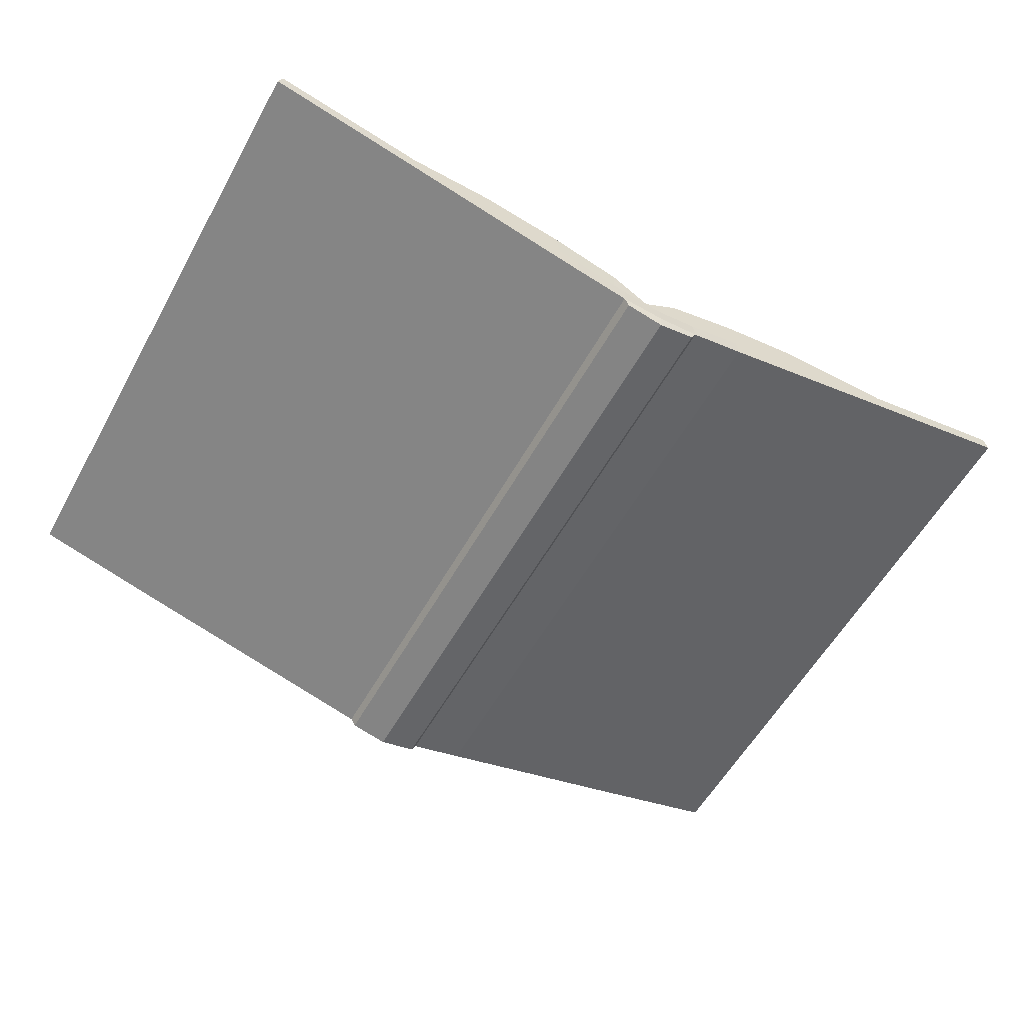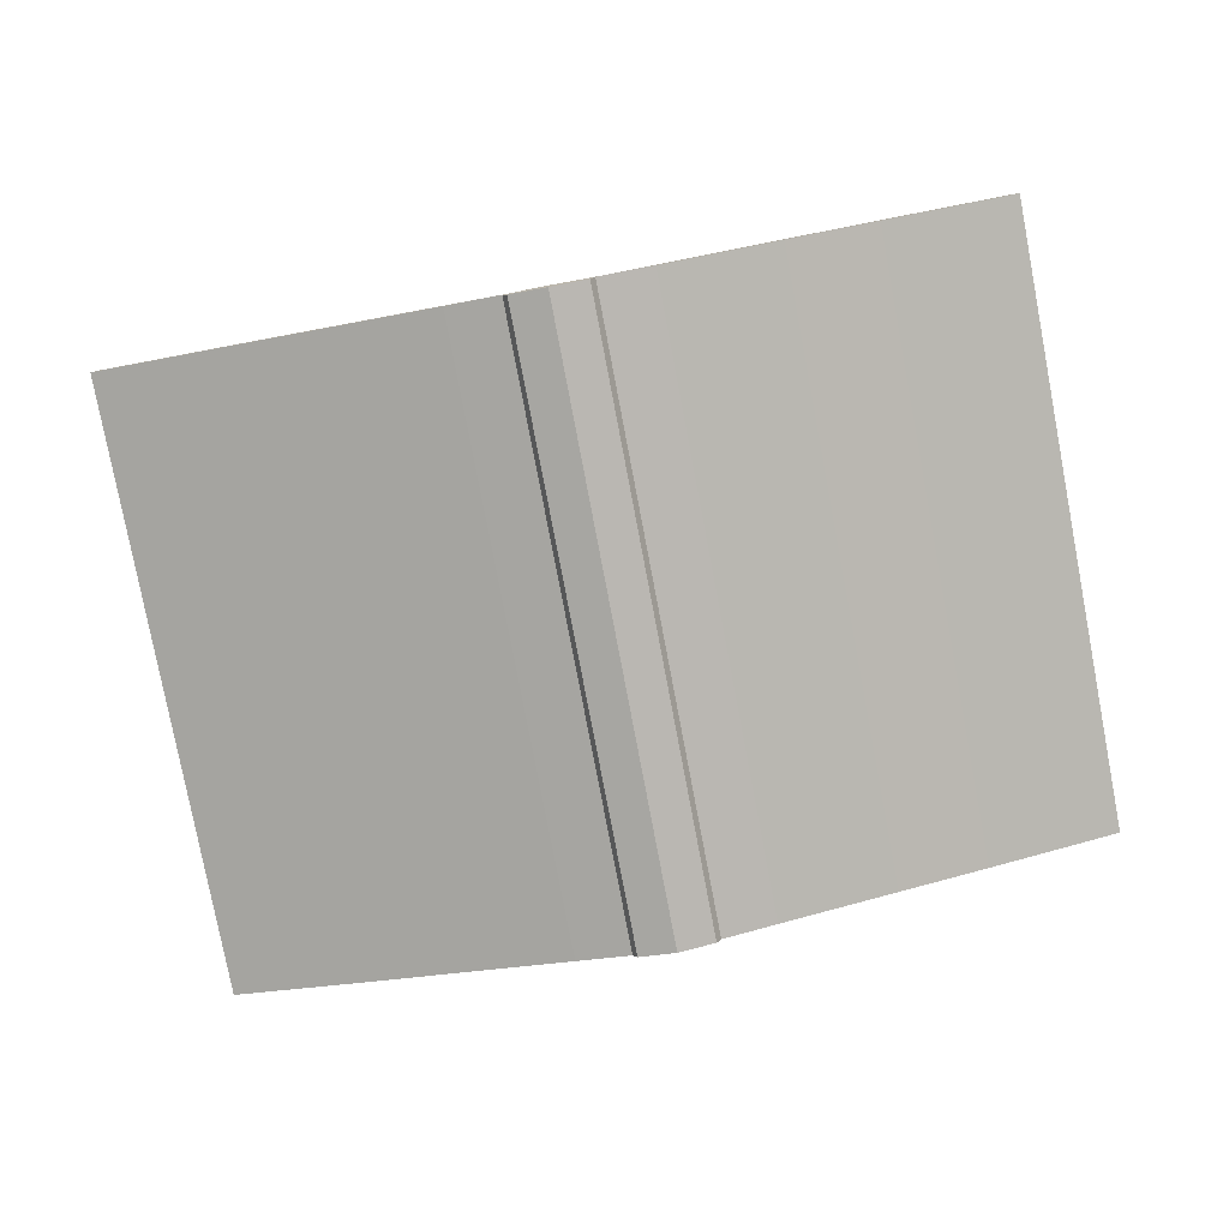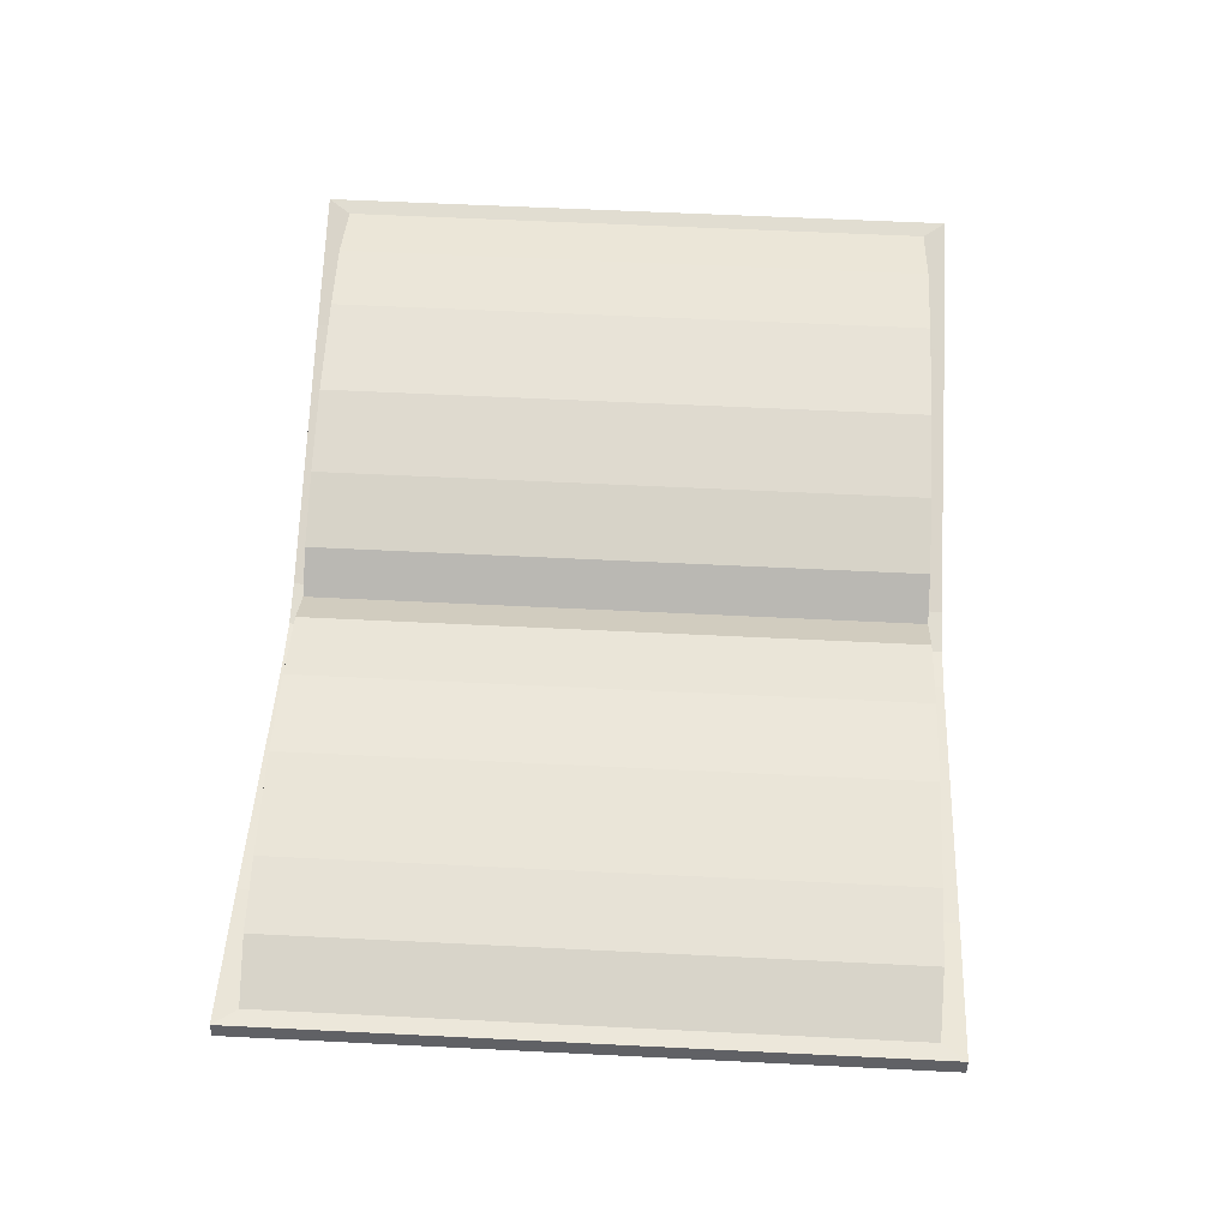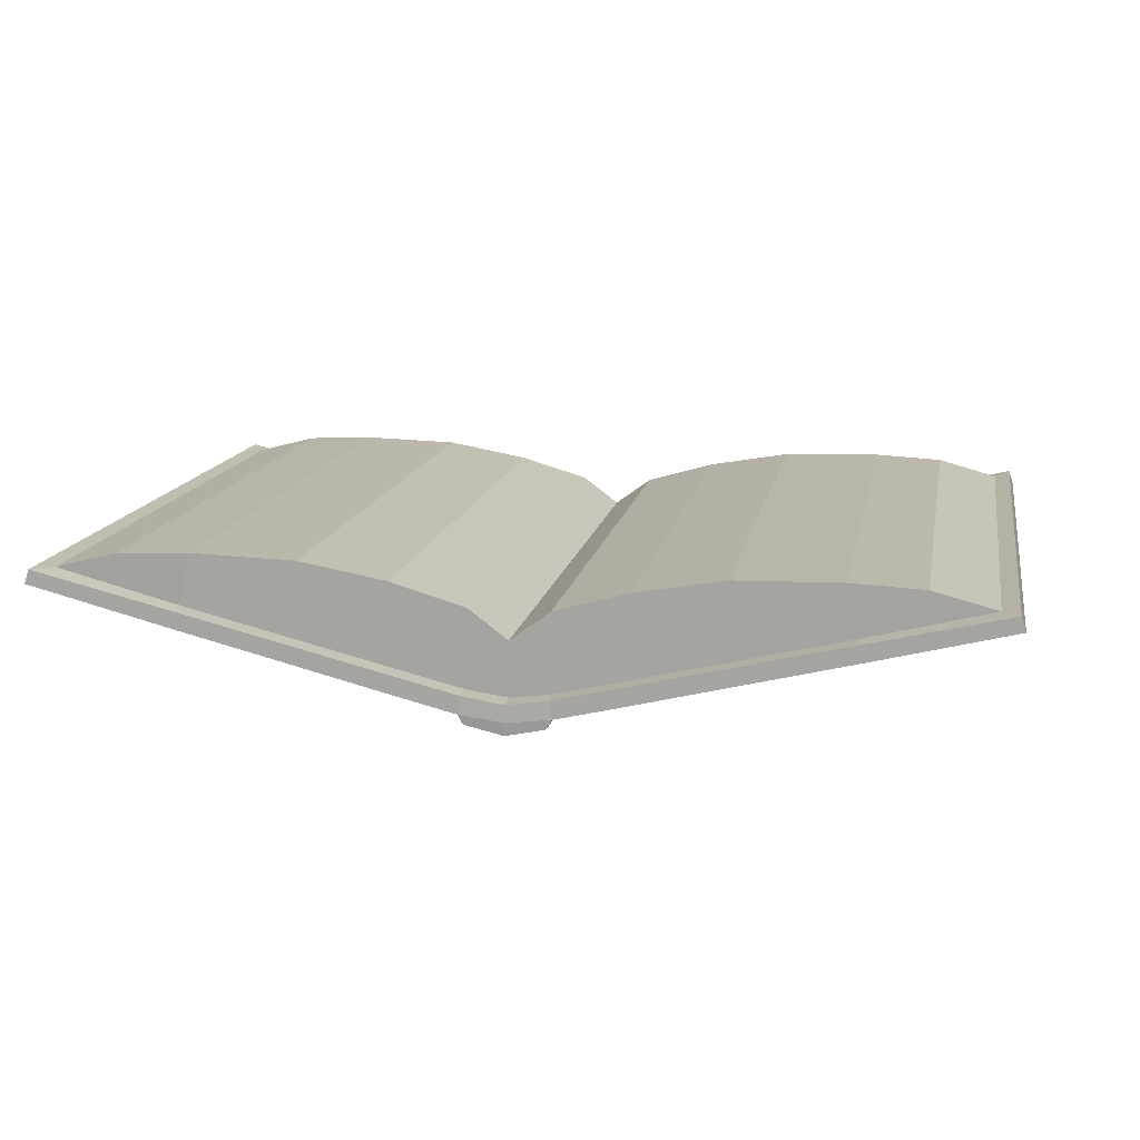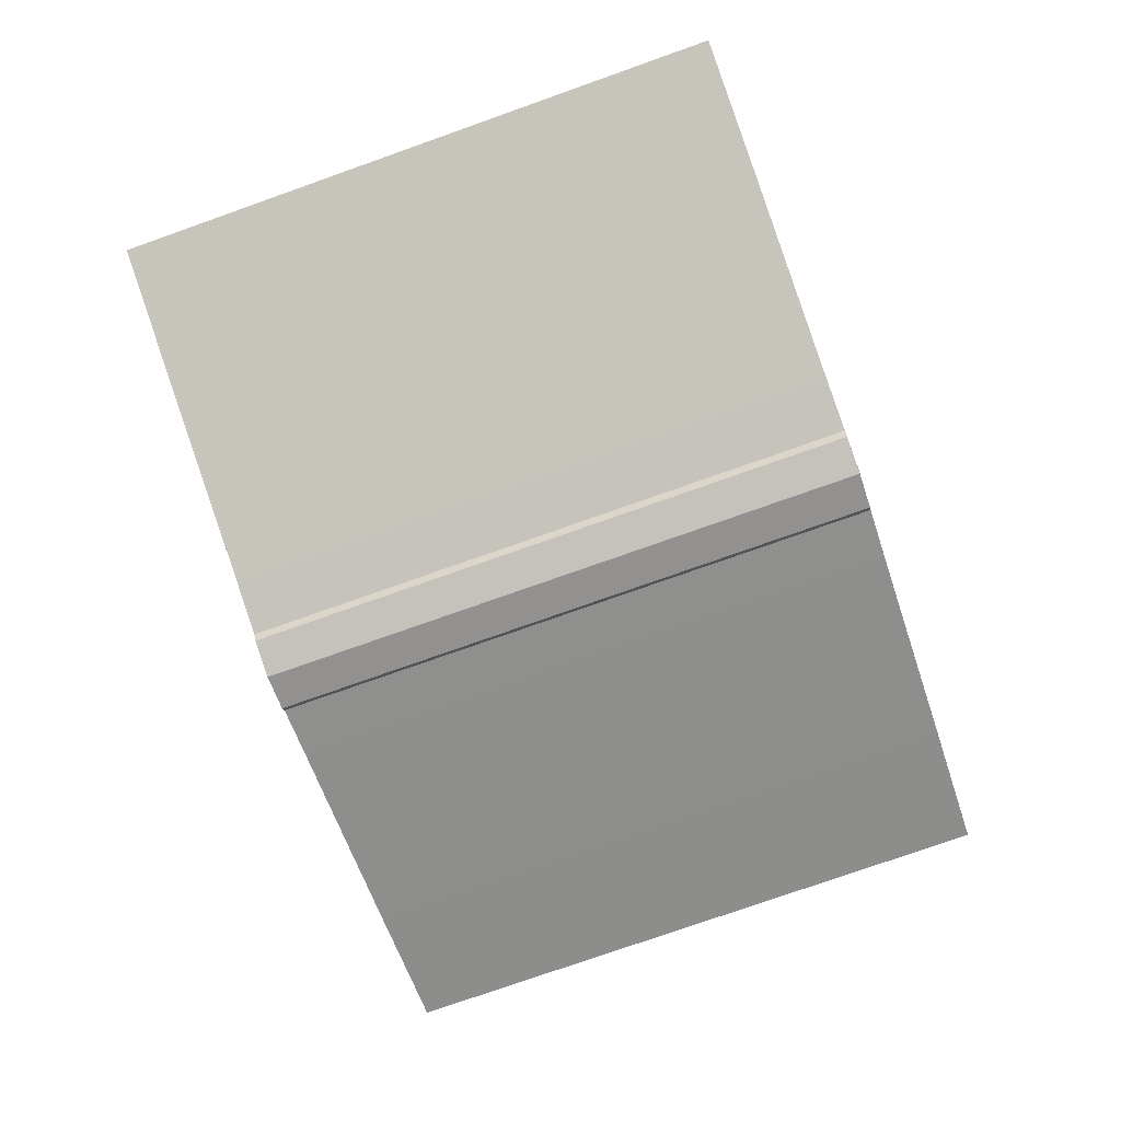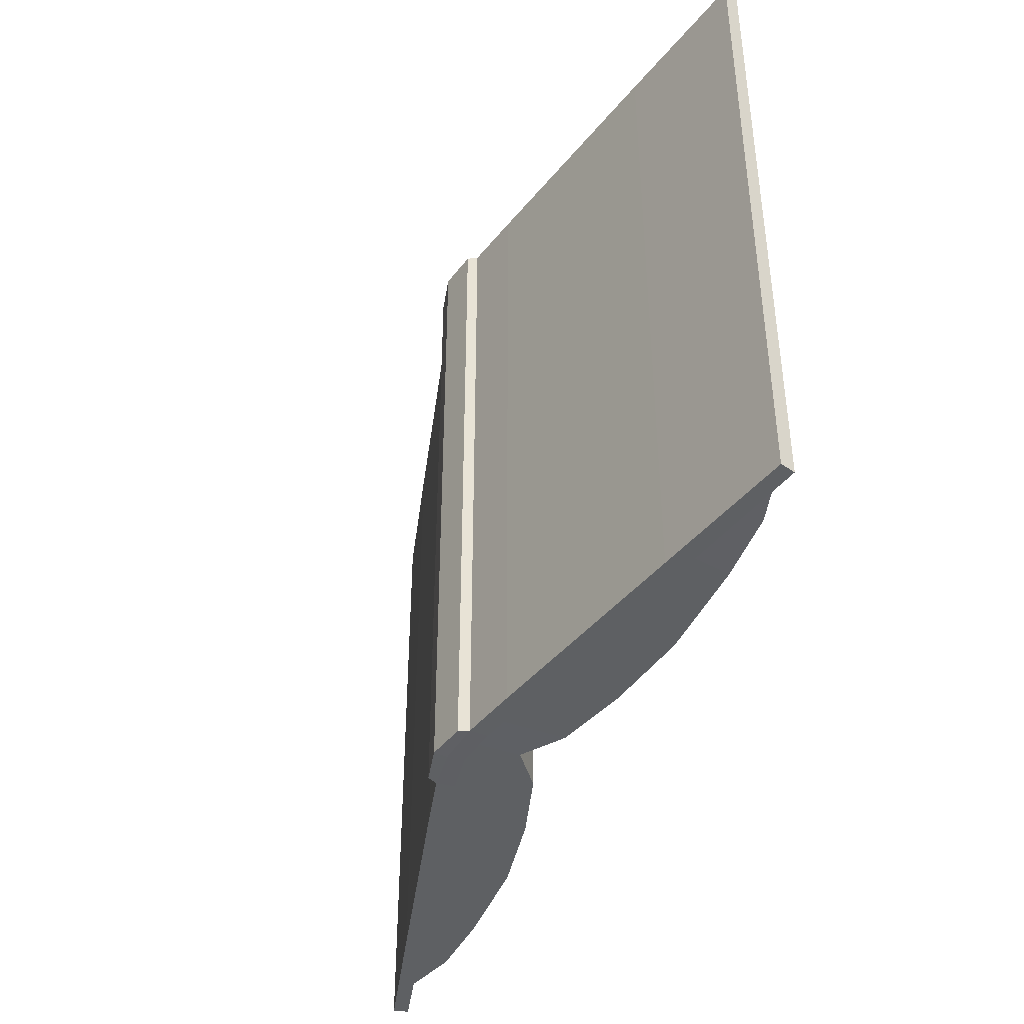
<metadata>
{"format":"obj","ext":"obj","renderer":"f3d","projection":"perspective","resolution":1024,"background":"white","views":[{"elev":-57.3,"azim":151.0,"up":"+Y"},{"elev":-80.0,"azim":-169.2,"up":"+Y"},{"elev":60.4,"azim":92.9,"up":"+Y"},{"elev":14.0,"azim":-169.4,"up":"+Y"},{"elev":-77.6,"azim":-70.6,"up":"+Y"},{"elev":-42.4,"azim":68.4,"up":"+Z"}]}
</metadata>
<code>
v  8.937 0.3092 -6.144
v  7.661 0.6452 -6.187
v  7.661 0.6452 6.187
v  8.937 0.3092 6.144
v  6.429 -0.3218 -6.189
v  6.199 0.7165 -6.188
v  0.7979 -0.0914 -6.186
v  0 -0.6836 -6.2
v  -0 -0.6836 6.2
v  0.7979 -0.0914 6.186
v  6.199 0.7165 6.188
v  0.8631 -1.676 6.189
v  -0 -1.797 6.185
v  6.429 -0.3218 6.189
v  9.367 0.0652 6.605
v  6.505 -0.6578 6.614
v  6.505 -0.6578 -6.614
v  9.367 0.0652 -6.605
v  2.059 -1.764 6.614
v  0.8957 -2.042 6.621
v  0.8957 -2.042 -6.621
v  2.059 -1.764 -6.614
v  4.511 -0.7885 -6.189
v  4.079 0.6592 -6.187
v  2.298 0.3438 -6.188
v  2.298 0.3438 6.188
v  4.079 0.6592 6.187
v  0.8631 -1.676 -6.189
v  2.015 -1.396 -6.189
v  4.511 -0.7885 6.189
v  2.015 -1.396 6.189
v  0 -2.15 -6.635
v  0.7949 -2.239 -6.609
v  0 -2.415 -6.61
v  0 -1.797 -6.185
v  9.273 0.3577 6.606
v  9.273 0.3577 -6.606
v  0.8631 -1.676 -6.614
v  0 -1.805 -6.618
v  2.021 -1.394 6.614
v  4.511 -0.7885 6.614
v  2.021 -1.394 -6.614
v  6.428 -0.3219 -6.614
v  4.511 -0.7885 -6.614
v  0.8631 -1.676 6.614
v  -0 -1.805 6.618
v  -0 -2.15 6.635
v  6.428 -0.3219 6.614
v  4.579 -1.135 -6.614
v  4.579 -1.135 6.614
v  -0 -2.415 6.61
v  0.7949 -2.239 6.609
v  -8.937 0.3092 -6.144
v  -8.937 0.3092 6.144
v  -7.661 0.6452 6.187
v  -7.661 0.6452 -6.187
v  -6.429 -0.3218 -6.189
v  -6.199 0.7165 -6.188
v  -0.7979 -0.0914 -6.186
v  -0.7979 -0.0914 6.186
v  -6.199 0.7165 6.188
v  -0.8631 -1.676 6.189
v  -6.429 -0.3218 6.189
v  -9.367 0.0652 6.605
v  -9.367 0.0652 -6.605
v  -6.505 -0.6578 -6.614
v  -6.505 -0.6578 6.614
v  -2.059 -1.764 6.614
v  -2.059 -1.764 -6.614
v  -0.8957 -2.042 -6.621
v  -0.8957 -2.042 6.621
v  -4.511 -0.7885 -6.189
v  -4.079 0.6592 -6.187
v  -4.079 0.6592 6.187
v  -2.298 0.3438 6.188
v  -2.298 0.3438 -6.188
v  -0.8631 -1.676 -6.189
v  -2.015 -1.396 -6.189
v  -4.511 -0.7885 6.189
v  -2.015 -1.396 6.189
v  -0.7949 -2.239 -6.609
v  -9.273 0.3577 -6.606
v  -9.273 0.3577 6.606
v  -0.8631 -1.676 -6.614
v  -4.511 -0.7885 6.614
v  -2.021 -1.394 6.614
v  -2.021 -1.394 -6.614
v  -4.511 -0.7885 -6.614
v  -6.428 -0.3219 -6.614
v  -0.8631 -1.676 6.614
v  -6.428 -0.3219 6.614
v  -4.579 -1.135 -6.614
v  -4.579 -1.135 6.614
v  -0.7949 -2.239 6.609
o Cube
g Cube
f 1 2 3 4
f 5 6 2 1
f 7 8 9 10
f 2 6 11 3
f 12 10 9 13
f 4 3 11 14
f 15 16 17 18
f 19 20 21 22
f 23 24 6 5
f 24 25 26 27
f 28 7 25 29
f 30 27 26 31
f 32 21 33 34
f 25 7 10 26
f 35 8 7 28
f 31 26 10 12
f 6 24 27 11
f 14 11 27 30
f 1 4 36 37
f 35 28 38 39
f 30 31 40 41
f 28 29 42 38
f 23 5 43 44
f 18 37 36 15
f 17 43 37 18
f 20 45 46 47
f 15 36 48 16
f 49 44 43 17
f 21 38 42 22
f 50 41 40 19
f 32 39 38 21
f 19 40 45 20
f 16 48 41 50
f 22 42 44 49
f 31 12 45 40
f 19 22 49 50
f 5 1 37 43
f 16 50 49 17
f 14 30 41 48
f 12 13 46 45
f 29 23 44 42
f 4 14 48 36
f 51 34 33 52
f 20 52 33 21
f 20 47 51 52
f 29 25 24 23
f 53 54 55 56
f 57 53 56 58
f 59 60 9 8
f 56 55 61 58
f 62 13 9 60
f 54 63 61 55
f 64 65 66 67
f 68 69 70 71
f 72 57 58 73
f 73 74 75 76
f 77 78 76 59
f 79 80 75 74
f 32 34 81 70
f 76 75 60 59
f 35 77 59 8
f 80 62 60 75
f 58 61 74 73
f 63 79 74 61
f 53 82 83 54
f 35 39 84 77
f 79 85 86 80
f 77 84 87 78
f 72 88 89 57
f 65 64 83 82
f 66 65 82 89
f 71 47 46 90
f 64 67 91 83
f 92 66 89 88
f 70 69 87 84
f 93 68 86 85
f 32 70 84 39
f 68 71 90 86
f 67 93 85 91
f 69 92 88 87
f 80 86 90 62
f 68 93 92 69
f 57 89 82 53
f 67 66 92 93
f 63 91 85 79
f 62 90 46 13
f 78 87 88 72
f 54 83 91 63
f 51 94 81 34
f 71 70 81 94
f 71 94 51 47
f 78 72 73 76

</code>
